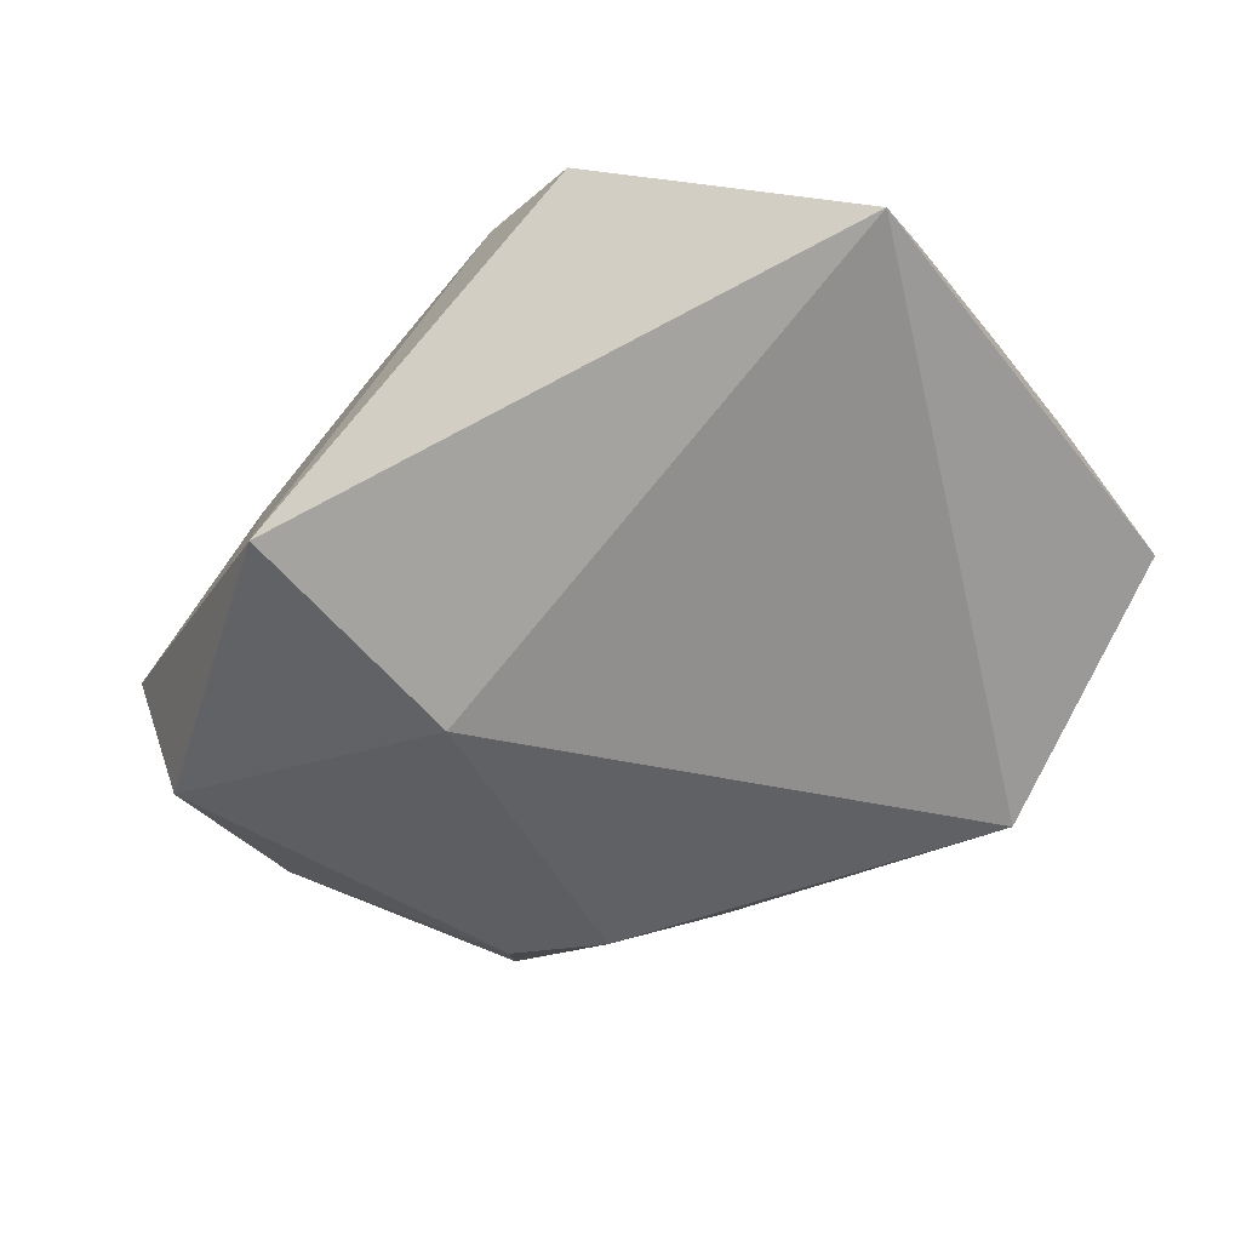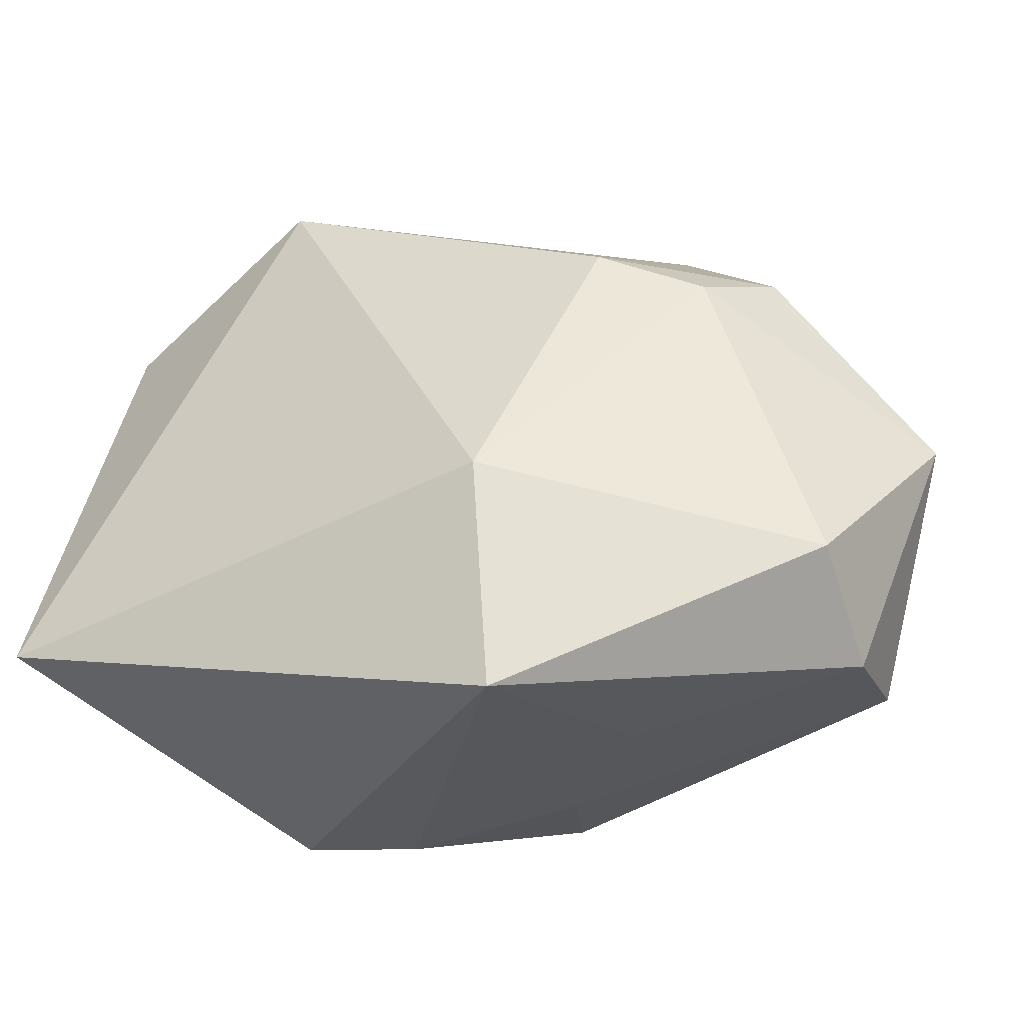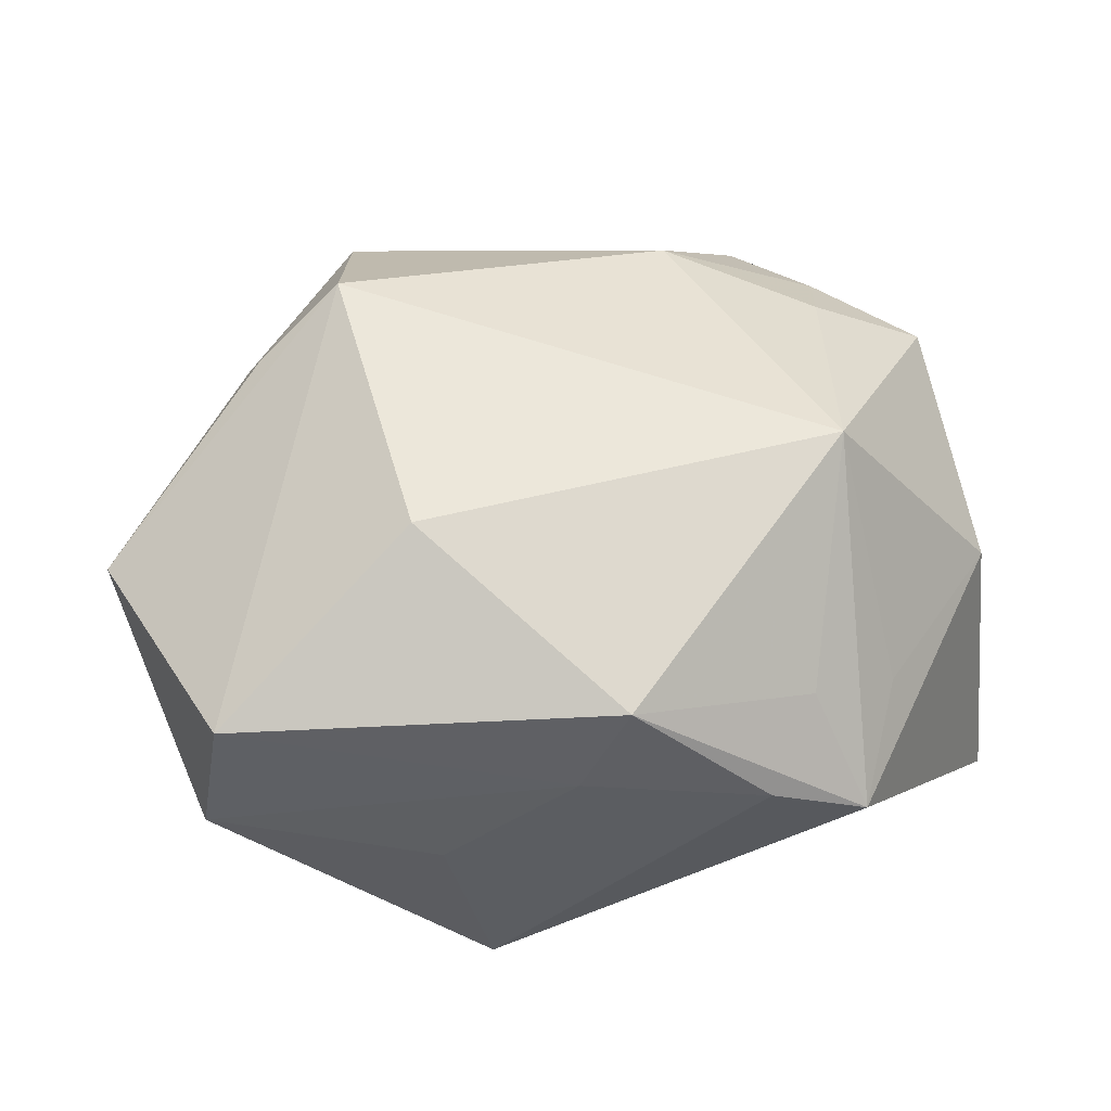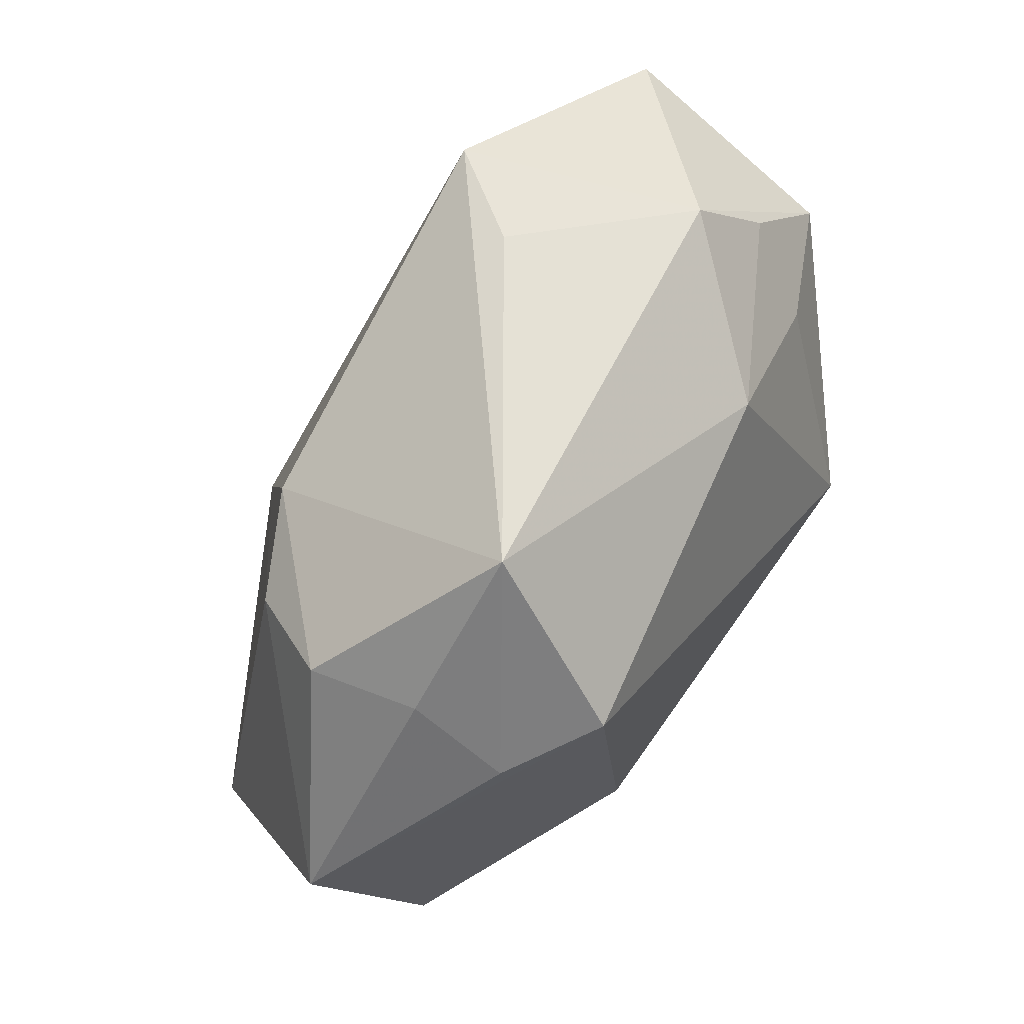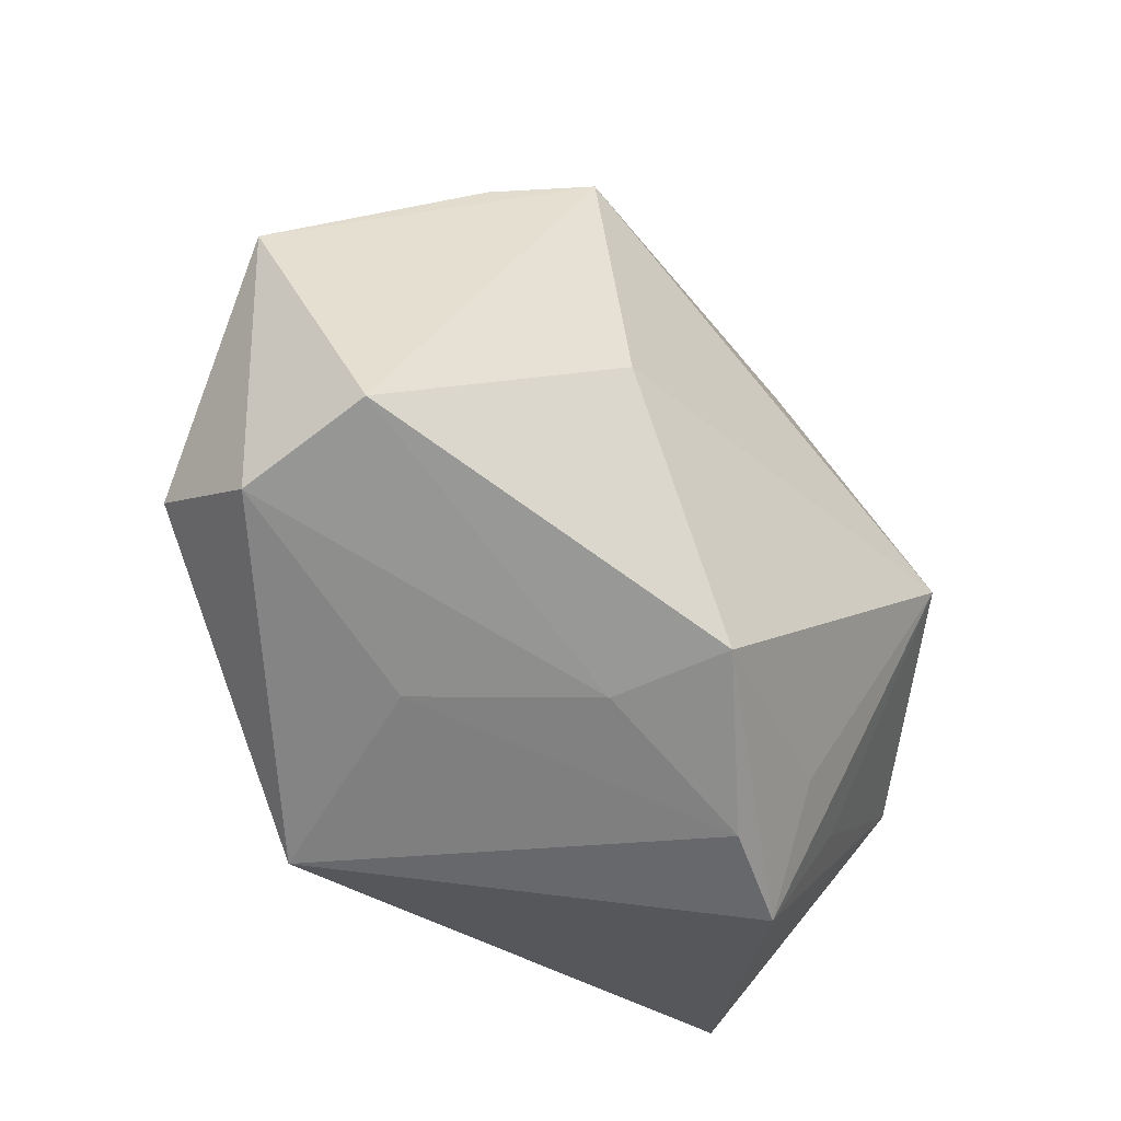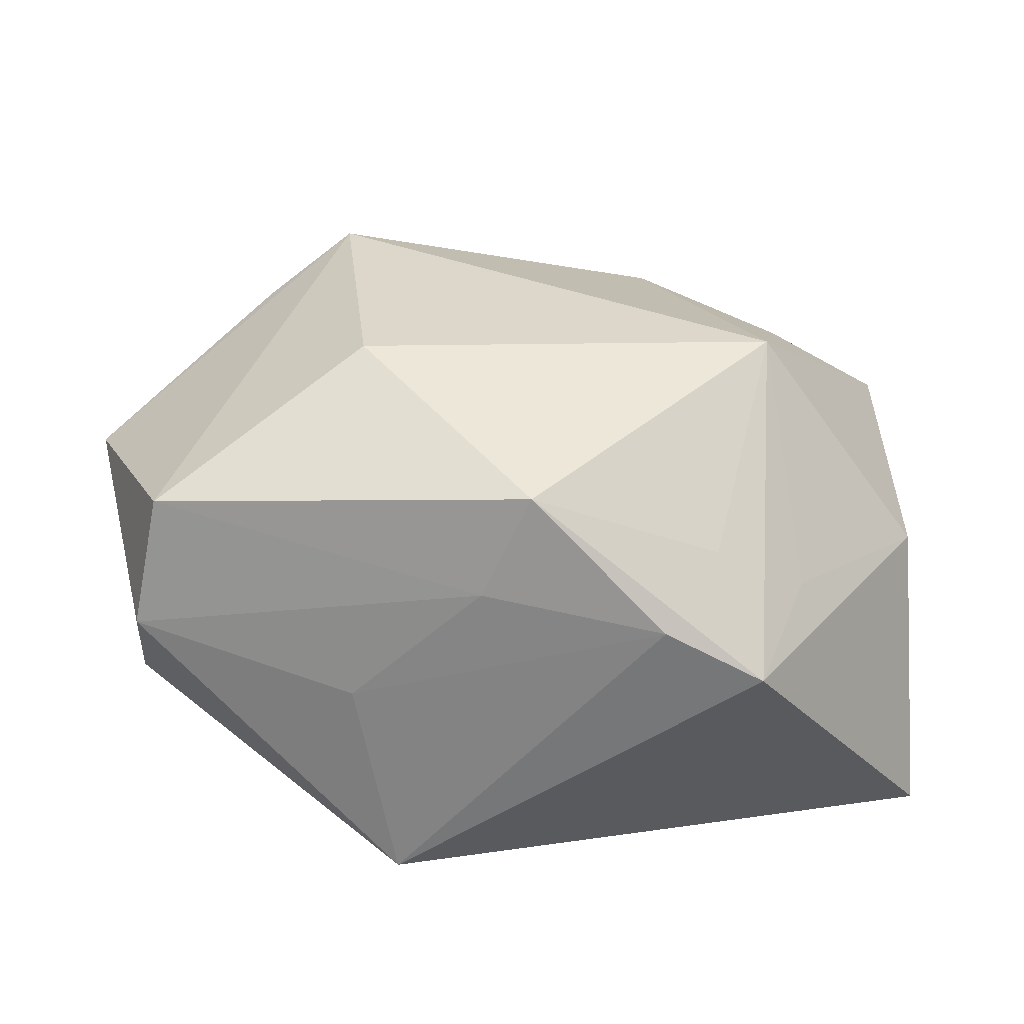
<metadata>
{"format":"obj","ext":"obj","renderer":"f3d","projection":"perspective","resolution":1024,"background":"white","views":[{"elev":-70.5,"azim":43.4,"up":"+Z"},{"elev":-28.1,"azim":-149.8,"up":"+Y"},{"elev":57.5,"azim":-8.6,"up":"+Z"},{"elev":65.1,"azim":-51.7,"up":"+Y"},{"elev":-53.3,"azim":-41.9,"up":"+Y"},{"elev":30.9,"azim":1.0,"up":"+Z"}]}
</metadata>
<code>
v 0.02528 0.004275 0.003209
v -0.01162 -0.006162 0.01715
v 0.01732 -0.01355 0.003697
v 0.02588 -0.003834 0.00138
v 0.004708 0.02256 -0.005635
v -0.009034 -0.005252 -0.01653
v 0.01519 -0.002737 0.01601
v 0.01725 0.012 0.009453
v -0.01972 0.009824 0.01338
v -0.01411 0.01251 0.01703
v 0.007586 0.01637 0.01185
v -0.009379 -0.01985 -0.01531
v -0.003596 -0.01924 0.006197
v -0.02634 -0.01584 0.001686
v -0.02007 0.01025 -0.005535
v -0.02724 -0.01073 -0.005266
v -0.01208 -0.01877 -0.001812
v -0.02256 0.013 0.0007173
v 0.01393 0.02256 0.002837
v 0.01151 -0.01579 0.007407
v -0.01409 0.01265 -0.00896
v -0.01276 0.02256 0.008088
v 0.02446 0.01618 -0.008845
v 0.008575 0.02191 -0.01195
v -0.02469 -0.01461 0.01014
v 0.02464 0.01151 0.005402
v -0.03086 0.0002803 0.006384
v 0.01436 -0.02077 0.000906
v 0.02686 -0.01023 -0.01653
v 0.008043 -0.02076 0.004438
v -0.02068 0.01364 0.00754
v -0.0004481 -0.01848 0.01283
v 0.01848 0.01737 0.004861
f 7 10 2
f 9 10 22
f 27 10 9
f 18 15 27
f 24 19 23
f 24 29 6
f 23 29 24
f 11 10 7
f 22 10 11
f 11 19 22
f 16 15 6
f 27 15 16
f 16 14 27
f 27 14 25
f 25 10 27
f 25 2 10
f 31 9 22
f 27 9 31
f 22 18 31
f 31 18 27
f 22 19 5
f 5 24 22
f 19 24 5
f 21 18 22
f 22 24 21
f 15 18 21
f 6 15 21
f 21 24 6
f 23 19 26
f 26 29 23
f 1 29 26
f 13 25 14
f 20 28 7
f 4 26 7
f 1 26 4
f 4 29 1
f 4 28 29
f 29 28 12
f 6 29 12
f 12 16 6
f 12 28 30
f 14 16 12
f 8 11 7
f 7 26 8
f 19 11 33
f 33 26 19
f 11 8 33
f 33 8 26
f 25 13 32
f 2 25 32
f 32 13 30
f 7 2 32
f 32 20 7
f 30 28 32
f 28 20 32
f 7 28 3
f 3 4 7
f 28 4 3
f 30 13 17
f 17 12 30
f 17 13 14
f 14 12 17

</code>
